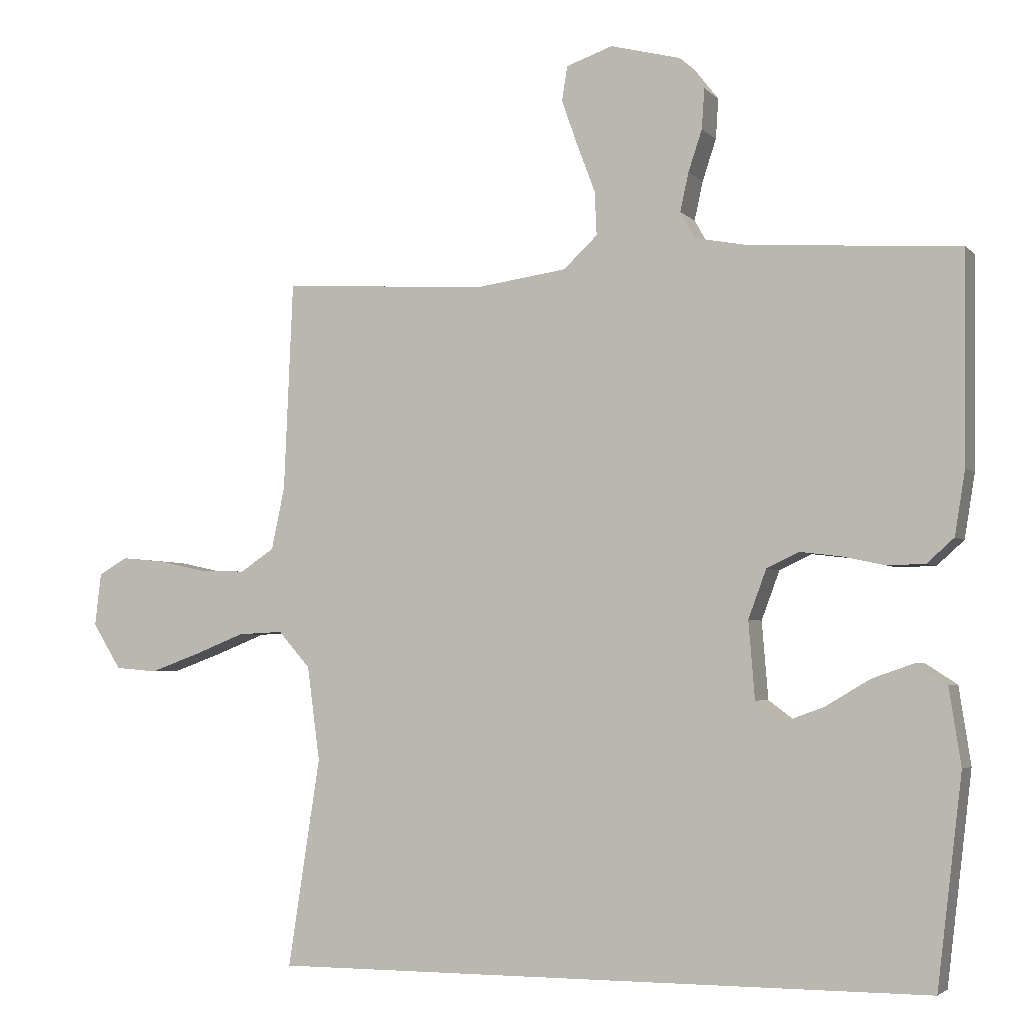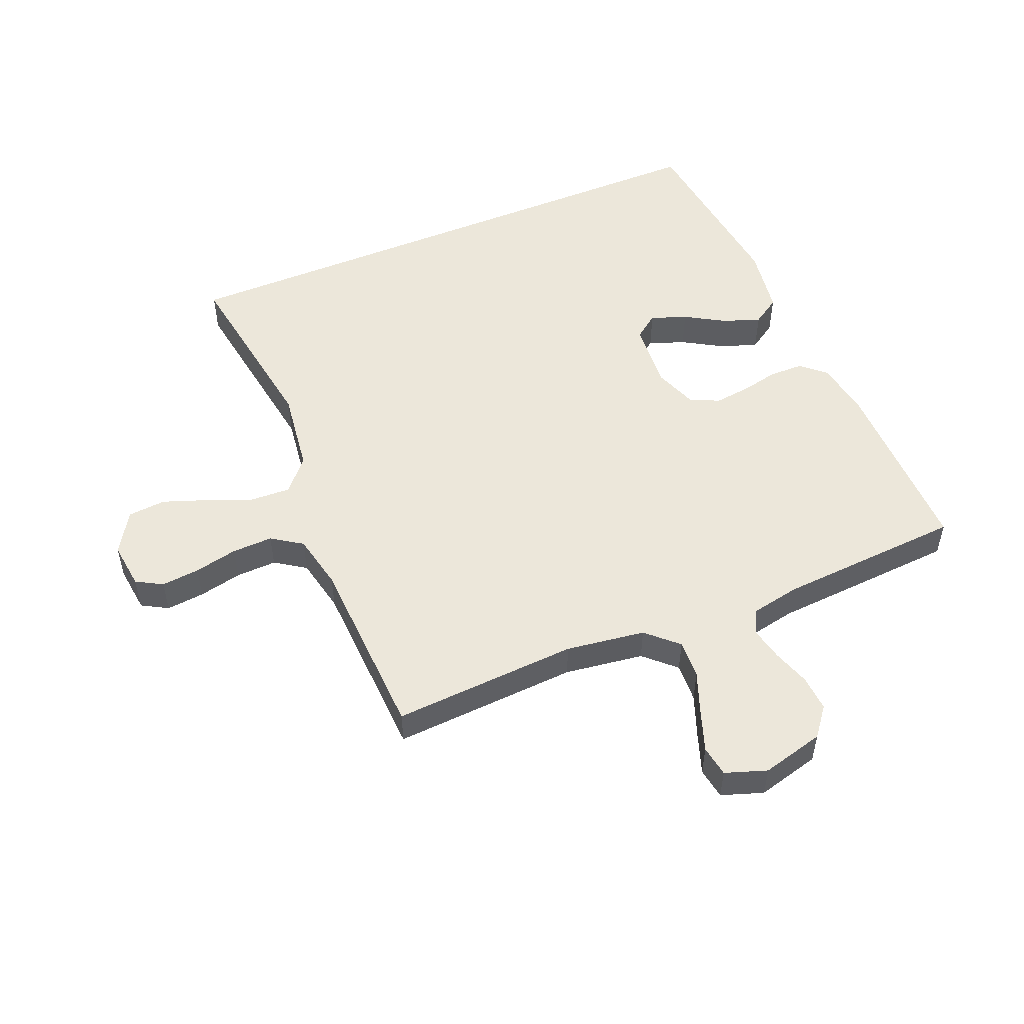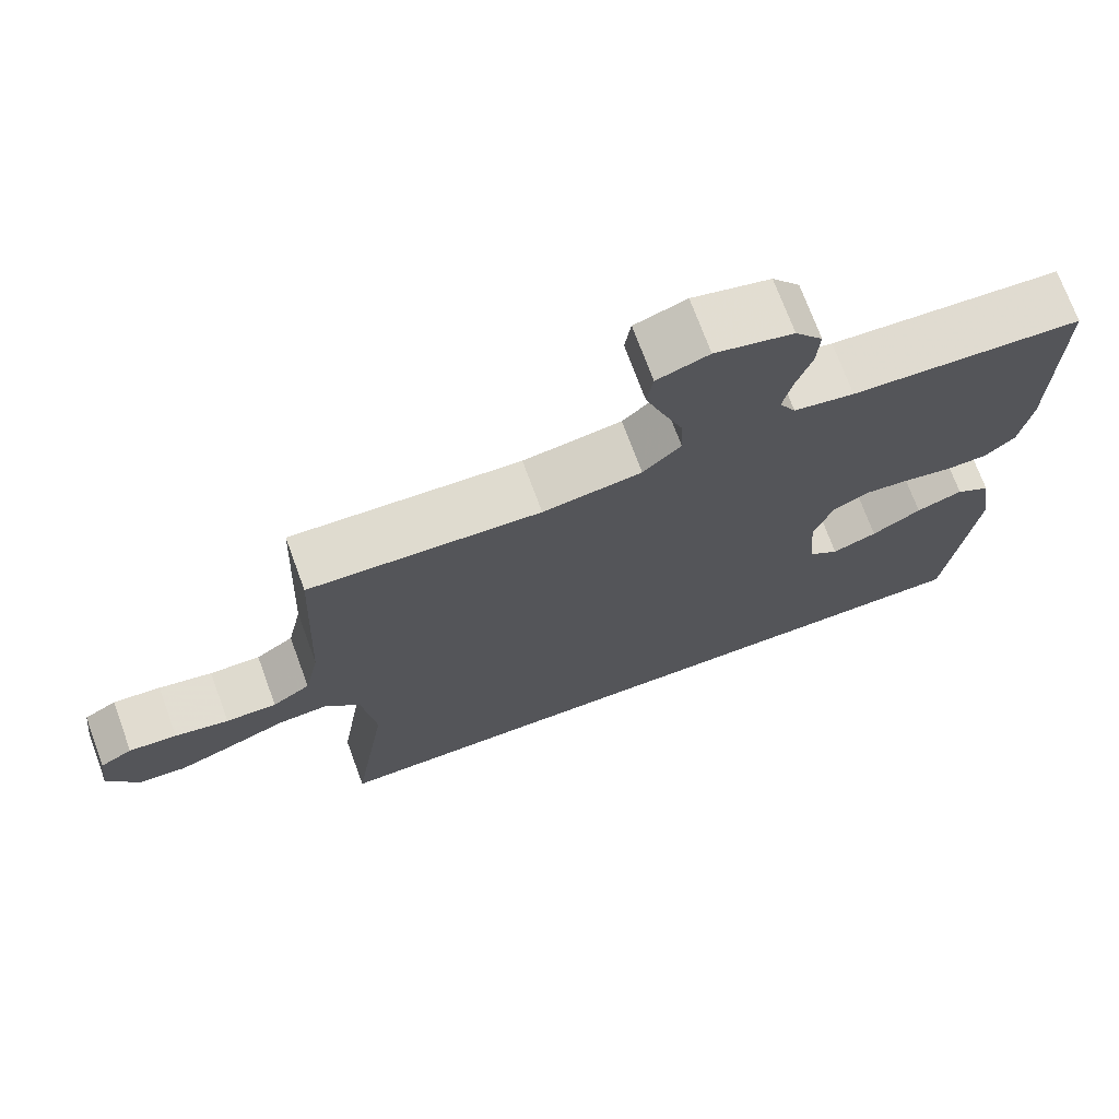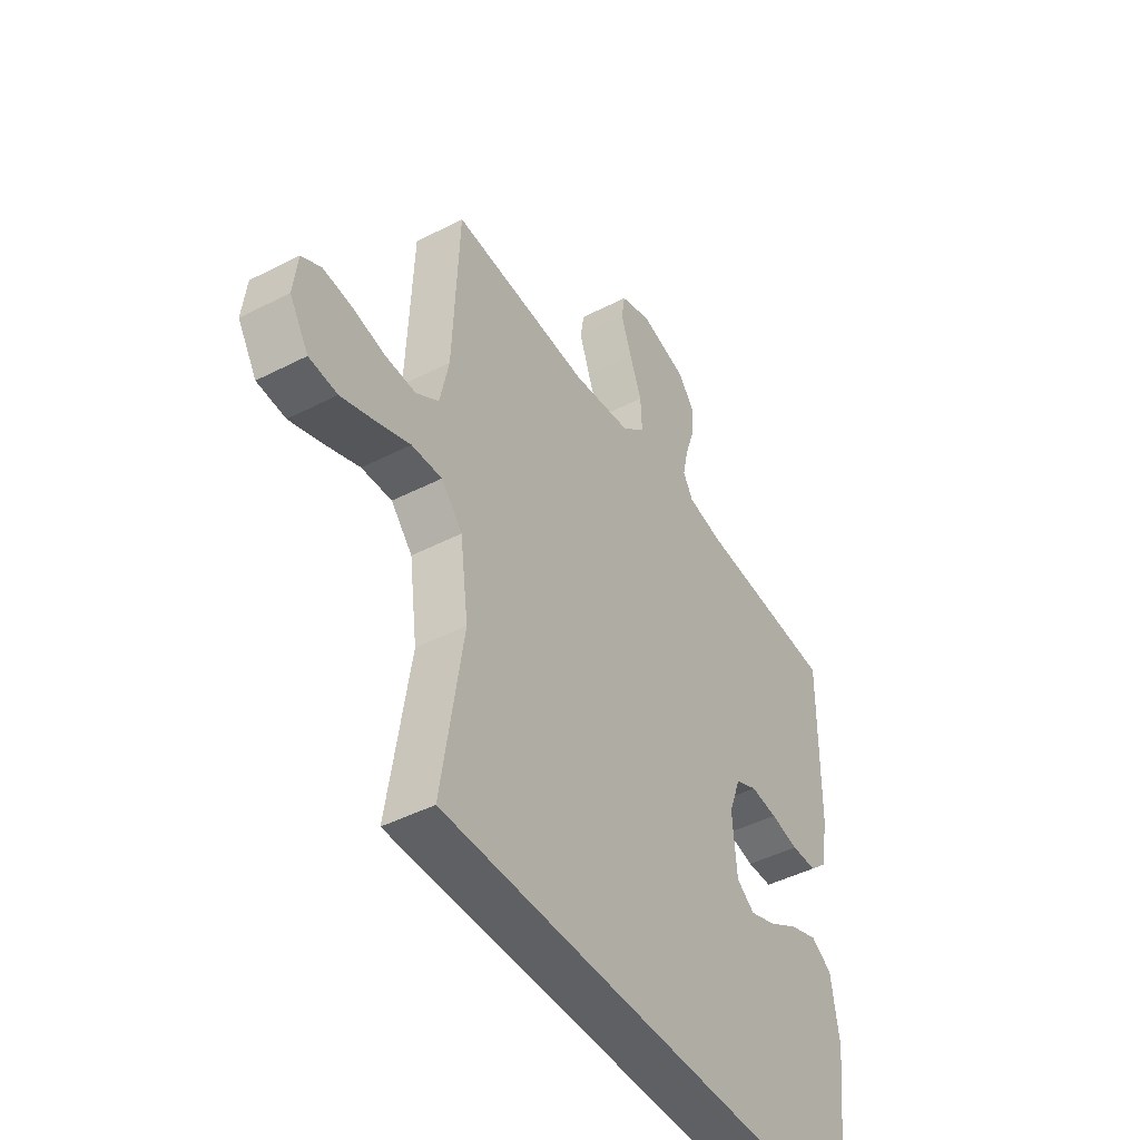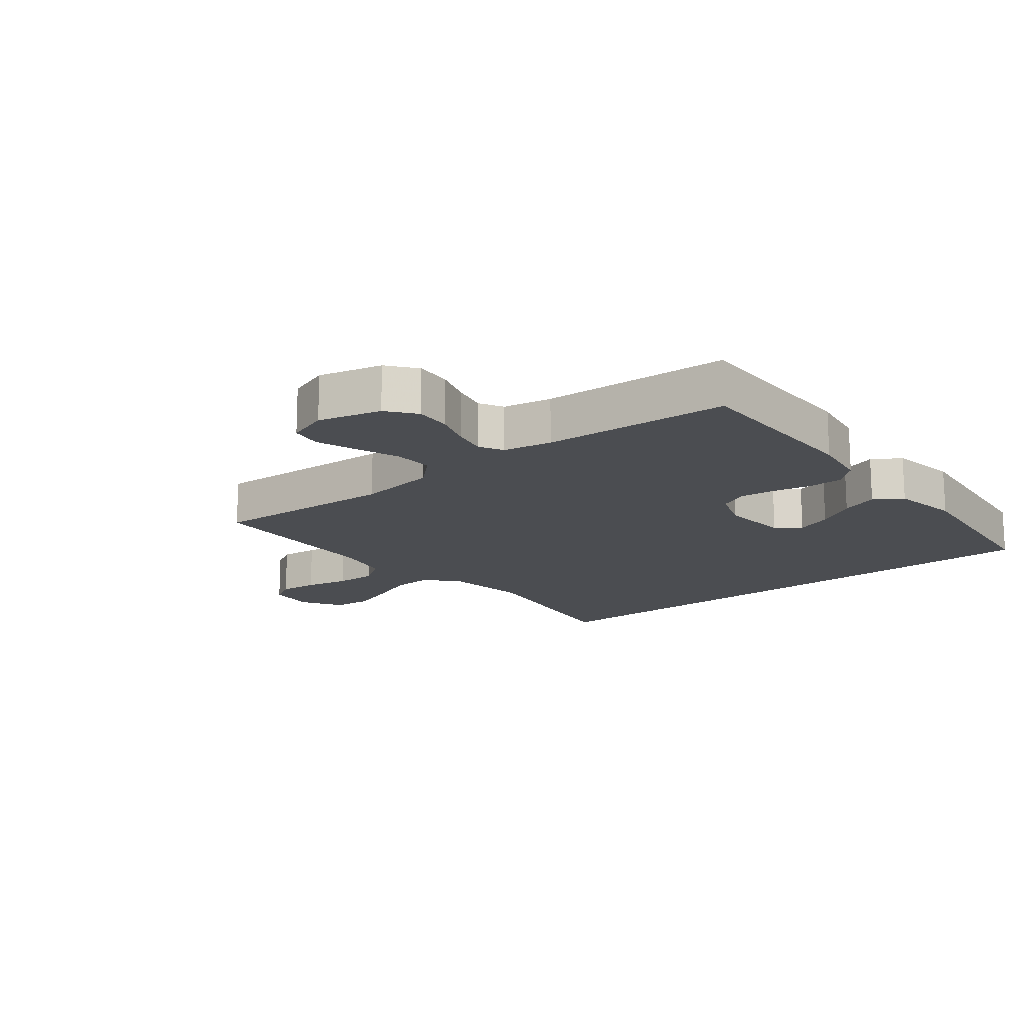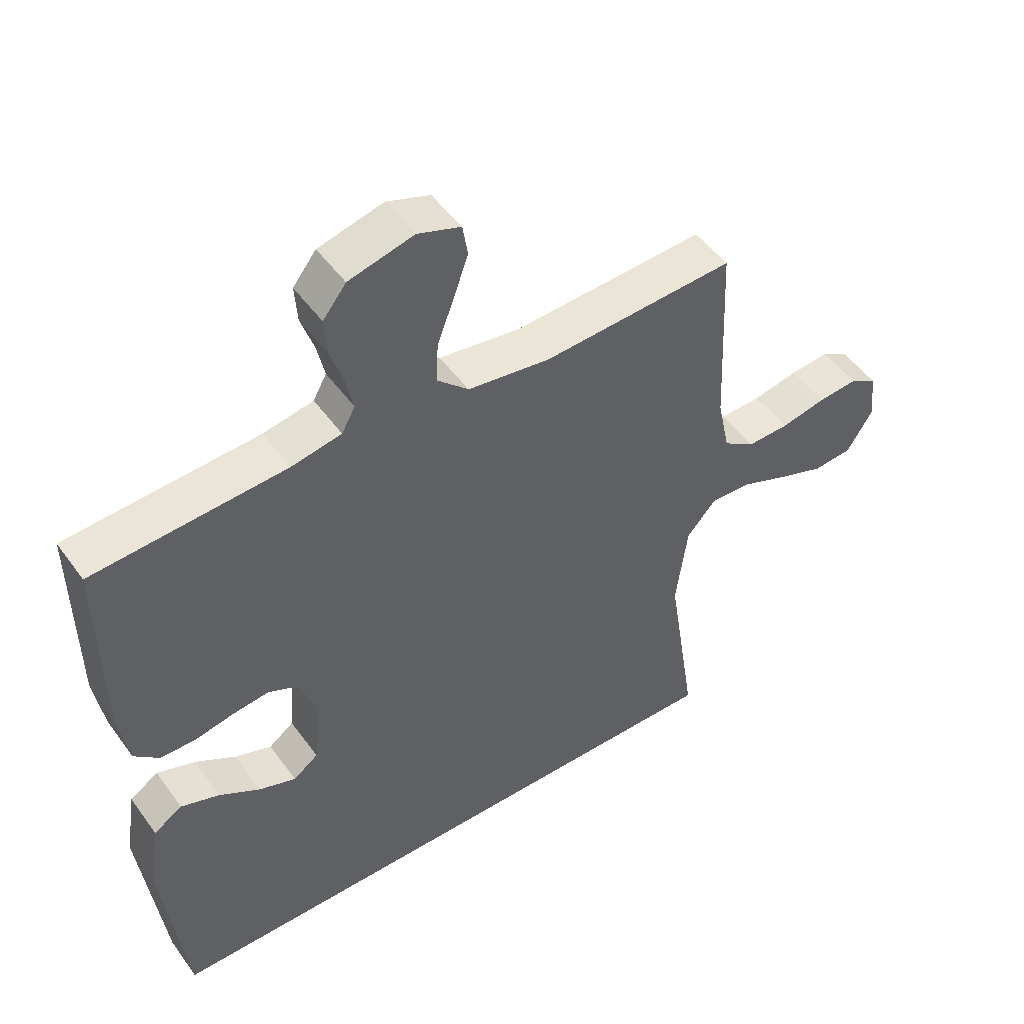
<metadata>
{"format":"obj","ext":"obj","renderer":"f3d","projection":"perspective","resolution":1024,"background":"white","views":[{"elev":-3.6,"azim":20.9,"up":"+Z"},{"elev":52.2,"azim":-22.6,"up":"+Y"},{"elev":72.1,"azim":-20.2,"up":"+Z"},{"elev":-45.2,"azim":-59.3,"up":"+Z"},{"elev":-15.8,"azim":38.8,"up":"+Y"},{"elev":49.3,"azim":145.7,"up":"+Z"}]}
</metadata>
<code>
v -0.5 0.07 -0.5
v -0.454 0.07 -0.2
v -0.472 0.07 -0.065
v -0.518 0.07 -0.013
v -0.583 0.07 -0.016
v -0.656 0.07 -0.045
v -0.728 0.07 -0.071
v -0.789 0.07 -0.066
v -0.83 0.07 0
v -0.821 0.07 0.076
v -0.779 0.07 0.1
v -0.717 0.07 0.094
v -0.647 0.07 0.079
v -0.581 0.07 0.077
v -0.532 0.07 0.11
v -0.513 0.07 0.2
v -0.5 0.07 0.5
v -0.2 0.07 0.483
v -0.072 0.07 0.501
v -0.023 0.07 0.547
v -0.026 0.07 0.61
v -0.052 0.07 0.679
v -0.075 0.07 0.744
v -0.067 0.07 0.794
v 0 0.07 0.817
v 0.101 0.07 0.791
v 0.137 0.07 0.745
v 0.133 0.07 0.687
v 0.113 0.07 0.627
v 0.101 0.07 0.572
v 0.122 0.07 0.534
v 0.2 0.07 0.519
v 0.5 0.07 0.5
v 0.497 0.07 0.2
v 0.482 0.07 0.108
v 0.443 0.07 0.073
v 0.388 0.07 0.072
v 0.327 0.07 0.085
v 0.269 0.07 0.092
v 0.222 0.07 0.07
v 0.196 0.07 0
v 0.205 0.07 -0.111
v 0.244 0.07 -0.14
v 0.302 0.07 -0.119
v 0.366 0.07 -0.081
v 0.426 0.07 -0.06
v 0.471 0.07 -0.089
v 0.488 0.07 -0.2
v 0.452 0.07 -0.5
v -0.5 0 -0.5
v -0.454 0 -0.2
v -0.472 0 -0.065
v -0.518 0 -0.013
v -0.583 0 -0.016
v -0.656 0 -0.045
v -0.728 0 -0.071
v -0.789 0 -0.066
v -0.83 0 0
v -0.821 0 0.076
v -0.779 0 0.1
v -0.717 0 0.094
v -0.647 0 0.079
v -0.581 0 0.077
v -0.532 0 0.11
v -0.513 0 0.2
v -0.5 0 0.5
v -0.2 0 0.483
v -0.072 0 0.501
v -0.023 0 0.547
v -0.026 0 0.61
v -0.052 0 0.679
v -0.075 0 0.744
v -0.067 0 0.794
v 0 0 0.817
v 0.101 0 0.791
v 0.137 0 0.745
v 0.133 0 0.687
v 0.113 0 0.627
v 0.101 0 0.572
v 0.122 0 0.534
v 0.2 0 0.519
v 0.5 0 0.5
v 0.497 0 0.2
v 0.482 0 0.108
v 0.443 0 0.073
v 0.388 0 0.072
v 0.327 0 0.085
v 0.269 0 0.092
v 0.222 0 0.07
v 0.196 0 0
v 0.205 0 -0.111
v 0.244 0 -0.14
v 0.302 0 -0.119
v 0.366 0 -0.081
v 0.426 0 -0.06
v 0.471 0 -0.089
v 0.488 0 -0.2
v 0.452 0 -0.5
f 47 48 49
f 46 47 49
f 45 46 49
f 44 45 49
f 43 44 49 1
f 42 43 1 2
f 41 42 2 3
f 40 41 3 4
f 39 40 4 5
f 36 37 38
f 35 36 38
f 34 35 38
f 33 34 38
f 32 33 38
f 31 32 38 39
f 30 31 39 5
f 27 28 29
f 26 27 29
f 25 26 29
f 24 25 29
f 23 24 29
f 22 23 29
f 21 22 29
f 20 21 29 30
f 19 20 30 5
f 16 17 18
f 15 16 18 19
f 11 12 13
f 10 11 13
f 9 10 13
f 8 9 13
f 7 8 13
f 6 7 13
f 5 6 13
f 5 13 14
f 15 19 5
f 5 14 15
f 98 97 96
f 98 96 95
f 98 95 94
f 98 94 93
f 50 98 93 92
f 51 50 92 91
f 52 51 91 90
f 53 52 90 89
f 54 53 89 88
f 87 86 85
f 87 85 84
f 87 84 83
f 87 83 82
f 87 82 81
f 88 87 81 80
f 54 88 80 79
f 78 77 76
f 78 76 75
f 78 75 74
f 78 74 73
f 78 73 72
f 78 72 71
f 78 71 70
f 79 78 70 69
f 54 79 69 68
f 67 66 65
f 68 67 65 64
f 62 61 60
f 62 60 59
f 62 59 58
f 62 58 57
f 62 57 56
f 62 56 55
f 62 55 54
f 63 62 54
f 54 68 64
f 64 63 54
f 1 50 51 2
f 2 51 52 3
f 3 52 53 4
f 4 53 54 5
f 5 54 55 6
f 6 55 56 7
f 7 56 57 8
f 8 57 58 9
f 9 58 59 10
f 10 59 60 11
f 11 60 61 12
f 12 61 62 13
f 13 62 63 14
f 14 63 64 15
f 15 64 65 16
f 16 65 66 17
f 17 66 67 18
f 18 67 68 19
f 19 68 69 20
f 20 69 70 21
f 21 70 71 22
f 22 71 72 23
f 23 72 73 24
f 24 73 74 25
f 25 74 75 26
f 26 75 76 27
f 27 76 77 28
f 28 77 78 29
f 29 78 79 30
f 30 79 80 31
f 31 80 81 32
f 32 81 82 33
f 33 82 83 34
f 34 83 84 35
f 35 84 85 36
f 36 85 86 37
f 37 86 87 38
f 38 87 88 39
f 39 88 89 40
f 40 89 90 41
f 41 90 91 42
f 42 91 92 43
f 43 92 93 44
f 44 93 94 45
f 45 94 95 46
f 46 95 96 47
f 47 96 97 48
f 48 97 98 49
f 49 98 50 1

</code>
